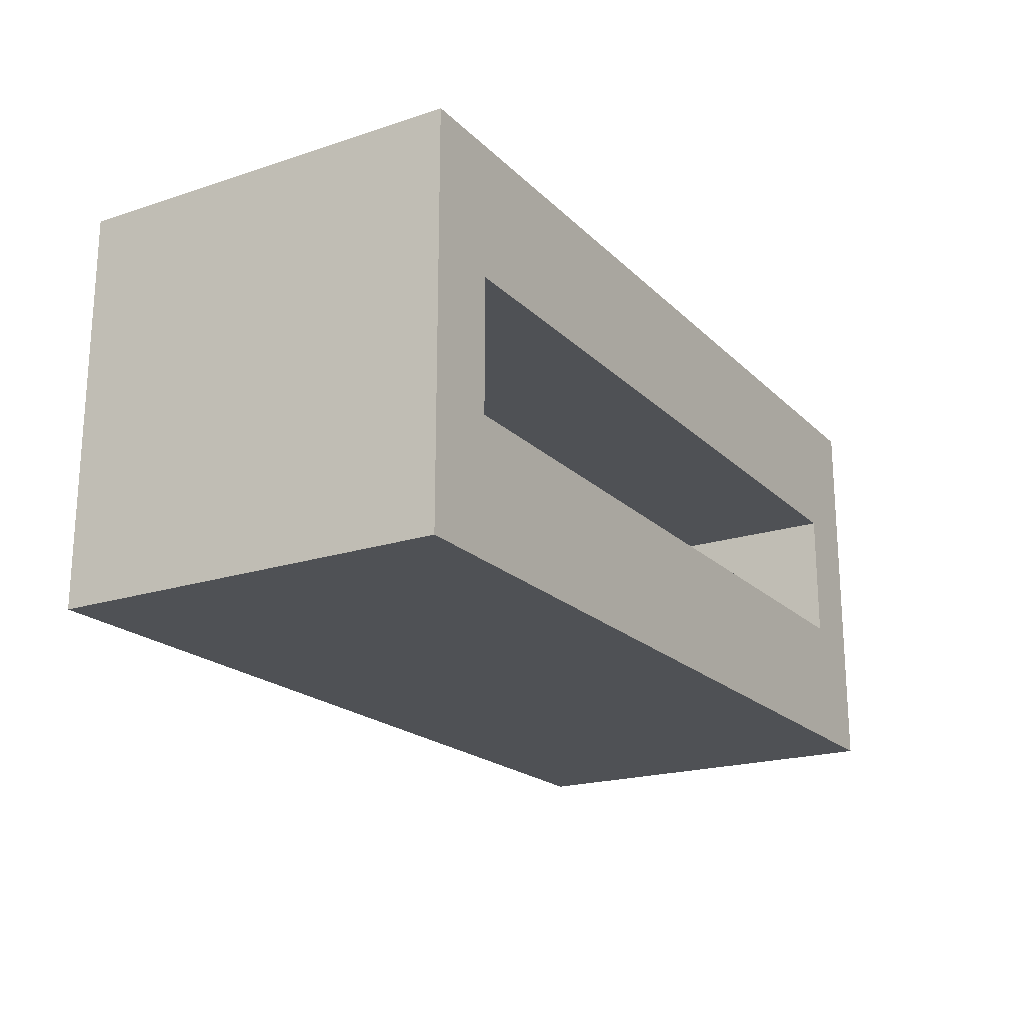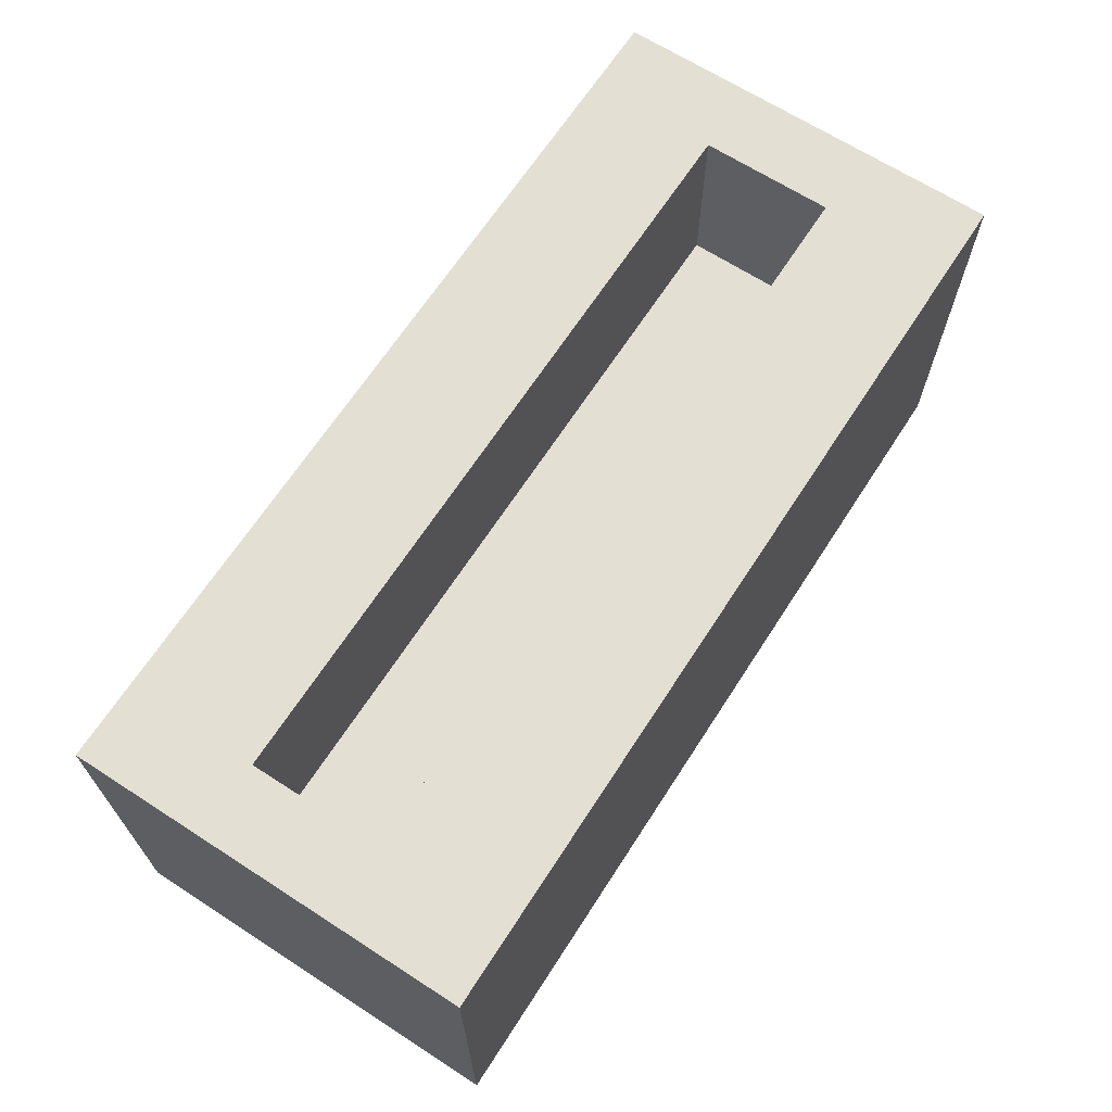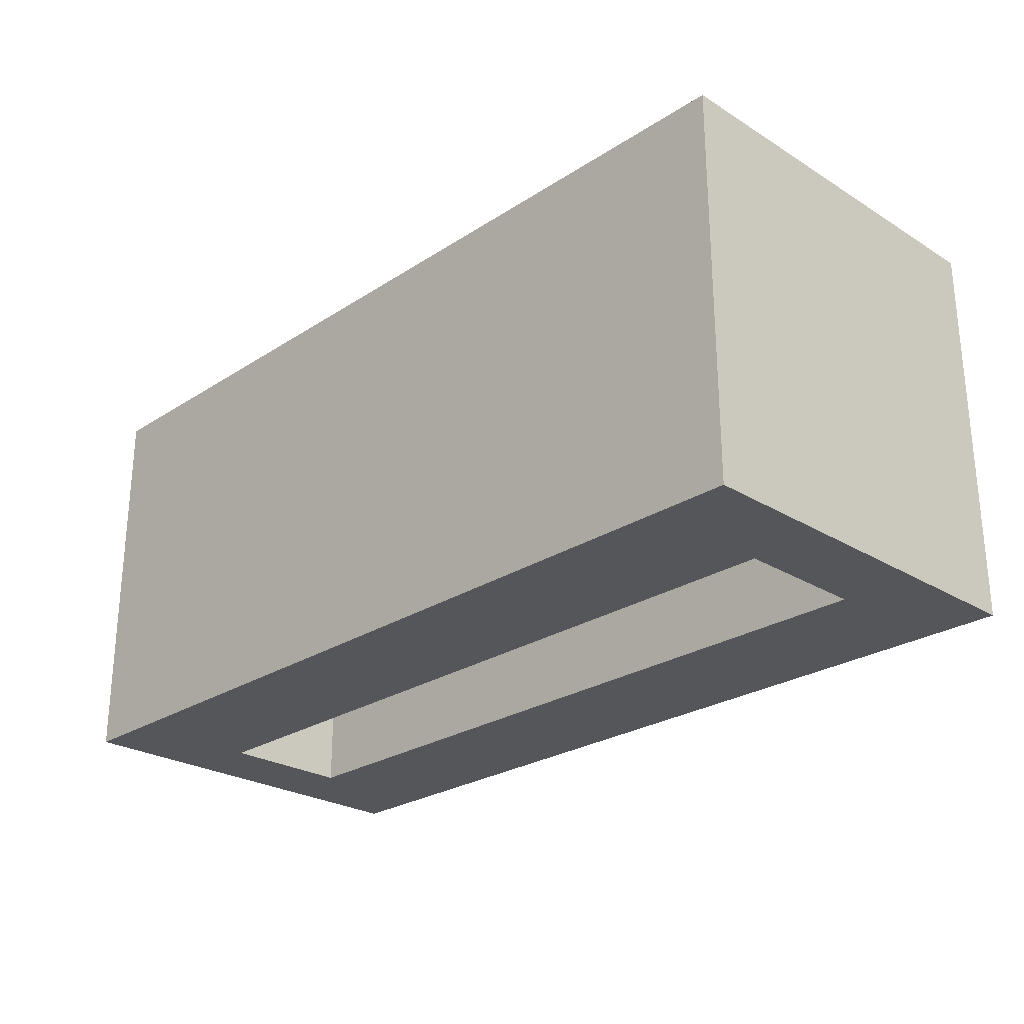
<metadata>
{"format":"obj","ext":"obj","renderer":"f3d","projection":"perspective","resolution":1024,"background":"white","views":[{"elev":-20.1,"azim":-59.0,"up":"+Y"},{"elev":66.7,"azim":-57.1,"up":"+Z"},{"elev":-25.8,"azim":45.7,"up":"+Z"}]}
</metadata>
<code>
g default
v -1.138 -0.5 0.5
v 1.138 -0.5 0.5
v -1.138 0.5 0.5
v 1.138 0.5 0.5
v -1.138 0.5 -0.5
v 1.138 0.5 -0.5
v -1.138 -0.5 -0.5
v 1.138 -0.5 -0.5
v 0.9484 0.5 0.5
v 0.9484 0.5 -0.5
v 0.9484 -0.5 -0.5
v 0.9484 -0.5 0.5
v 0.7587 0.5 0.5
v 0.7587 0.5 -0.5
v 0.7587 -0.5 -0.5
v 0.7587 -0.5 0.5
v 0.569 0.5 0.5
v 0.569 0.5 -0.5
v 0.569 -0.5 -0.5
v 0.569 -0.5 0.5
v 0.3794 0.5 0.5
v 0.3794 0.5 -0.5
v 0.3794 -0.5 -0.5
v 0.3794 -0.5 0.5
v 0.1897 0.5 0.5
v 0.1897 0.5 -0.5
v 0.1897 -0.5 -0.5
v 0.1897 -0.5 0.5
v -0 0.5 0.5
v -0 0.5 -0.5
v -0 -0.5 -0.5
v -0 -0.5 0.5
v -0.1897 0.5 0.5
v -0.1897 0.5 -0.5
v -0.1897 -0.5 -0.5
v -0.1897 -0.5 0.5
v -0.3794 0.5 0.5
v -0.3794 0.5 -0.5
v -0.3794 -0.5 -0.5
v -0.3794 -0.5 0.5
v -0.569 0.5 0.5
v -0.569 0.5 -0.5
v -0.569 -0.5 -0.5
v -0.569 -0.5 0.5
v -0.7587 0.5 0.5
v -0.7587 0.5 -0.5
v -0.7587 -0.5 -0.5
v -0.7587 -0.5 0.5
v -0.9484 0.5 0.5
v -0.9484 0.5 -0.5
v -0.9484 -0.5 -0.5
v -0.9484 -0.5 0.5
v 1.138 0.4167 0.5
v 0.9484 0.4167 0.5
v 0.7587 0.4167 0.5
v 0.569 0.4167 0.5
v 0.3794 0.4167 0.5
v 0.1897 0.4167 0.5
v -0 0.4167 0.5
v -0.1897 0.4167 0.5
v -0.3794 0.4167 0.5
v -0.569 0.4167 0.5
v -0.7587 0.4167 0.5
v -0.9484 0.4167 0.5
v -1.138 0.4167 0.5
v -1.138 0.4167 -0.5
v -0.9484 0.4167 -0.5
v -0.7587 0.4167 -0.5
v -0.569 0.4167 -0.5
v -0.3794 0.4167 -0.5
v -0.1897 0.4167 -0.5
v -0 0.4167 -0.5
v 0.1897 0.4167 -0.5
v 0.3794 0.4167 -0.5
v 0.569 0.4167 -0.5
v 0.7587 0.4167 -0.5
v 0.9484 0.4167 -0.5
v 1.138 0.4167 -0.5
v 1.138 0.3333 0.5
v 0.9484 0.3333 0.5
v 0.7587 0.3333 0.5
v 0.569 0.3333 0.5
v 0.3794 0.3333 0.5
v 0.1897 0.3333 0.5
v -0 0.3333 0.5
v -0.1897 0.3333 0.5
v -0.3794 0.3333 0.5
v -0.569 0.3333 0.5
v -0.7587 0.3333 0.5
v -0.9484 0.3333 0.5
v -1.138 0.3333 0.5
v -1.138 0.3333 -0.5
v -0.9484 0.3333 -0.5
v -0.7587 0.3333 -0.5
v -0.569 0.3333 -0.5
v -0.3794 0.3333 -0.5
v -0.1897 0.3333 -0.5
v -0 0.3333 -0.5
v 0.1897 0.3333 -0.5
v 0.3794 0.3333 -0.5
v 0.569 0.3333 -0.5
v 0.7587 0.3333 -0.5
v 0.9484 0.3333 -0.5
v 1.138 0.3333 -0.5
v 1.138 0.25 0.5
v 0.9484 0.25 0.5
v 0.7587 0.25 0.5
v 0.569 0.25 0.5
v 0.3794 0.25 0.5
v 0.1897 0.25 0.5
v -0 0.25 0.5
v -0.1897 0.25 0.5
v -0.3794 0.25 0.5
v -0.569 0.25 0.5
v -0.7587 0.25 0.5
v -0.9484 0.25 0.5
v -1.138 0.25 0.5
v -1.138 0.25 -0.5
v -0.9484 0.25 -0.5
v -0.7587 0.25 -0.5
v -0.569 0.25 -0.5
v -0.3794 0.25 -0.5
v -0.1897 0.25 -0.5
v -0 0.25 -0.5
v 0.1897 0.25 -0.5
v 0.3794 0.25 -0.5
v 0.569 0.25 -0.5
v 0.7587 0.25 -0.5
v 0.9484 0.25 -0.5
v 1.138 0.25 -0.5
v 1.138 0.1667 0.5
v 0.9484 0.1667 0.5
v 0.7587 0.1667 0.5
v 0.569 0.1667 0.5
v 0.3794 0.1667 0.5
v 0.1897 0.1667 0.5
v -0 0.1667 0.5
v -0.1897 0.1667 0.5
v -0.3794 0.1667 0.5
v -0.569 0.1667 0.5
v -0.7587 0.1667 0.5
v -0.9484 0.1667 0.5
v -1.138 0.1667 0.5
v -1.138 0.1667 -0.5
v -0.9484 0.1667 -0.5
v -0.7587 0.1667 -0.5
v -0.569 0.1667 -0.5
v -0.3794 0.1667 -0.5
v -0.1897 0.1667 -0.5
v -0 0.1667 -0.5
v 0.1897 0.1667 -0.5
v 0.3794 0.1667 -0.5
v 0.569 0.1667 -0.5
v 0.7587 0.1667 -0.5
v 0.9484 0.1667 -0.5
v 1.138 0.1667 -0.5
v 1.138 0.08333 0.5
v 0.9484 0.08333 0.5
v -0.9484 0.08333 0.5
v -1.138 0.08333 0.5
v -1.138 0.08333 -0.5
v -0.9484 0.08333 -0.5
v 0.9484 0.08333 -0.5
v 1.138 0.08333 -0.5
v 1.138 -0 0.5
v 0.9484 -0 0.5
v -0.9484 -0 0.5
v -1.138 -0 0.5
v -1.138 -0 -0.5
v -0.9484 -0 -0.5
v 0.9484 -0 -0.5
v 1.138 -0 -0.5
v 1.138 -0.08333 0.5
v 0.9484 -0.08333 0.5
v -0.9484 -0.08333 0.5
v -1.138 -0.08333 0.5
v -1.138 -0.08333 -0.5
v -0.9484 -0.08333 -0.5
v 0.9484 -0.08333 -0.5
v 1.138 -0.08333 -0.5
v 1.138 -0.1667 0.5
v 0.9484 -0.1667 0.5
v 0.7587 -0.1667 0.5
v 0.569 -0.1667 0.5
v 0.3794 -0.1667 0.5
v 0.1897 -0.1667 0.5
v -0 -0.1667 0.5
v -0.1897 -0.1667 0.5
v -0.3794 -0.1667 0.5
v -0.569 -0.1667 0.5
v -0.7587 -0.1667 0.5
v -0.9484 -0.1667 0.5
v -1.138 -0.1667 0.5
v -1.138 -0.1667 -0.5
v -0.9484 -0.1667 -0.5
v -0.7587 -0.1667 -0.5
v -0.569 -0.1667 -0.5
v -0.3794 -0.1667 -0.5
v -0.1897 -0.1667 -0.5
v -0 -0.1667 -0.5
v 0.1897 -0.1667 -0.5
v 0.3794 -0.1667 -0.5
v 0.569 -0.1667 -0.5
v 0.7587 -0.1667 -0.5
v 0.9484 -0.1667 -0.5
v 1.138 -0.1667 -0.5
v 1.138 -0.25 0.5
v 0.9484 -0.25 0.5
v 0.7587 -0.25 0.5
v 0.569 -0.25 0.5
v 0.3794 -0.25 0.5
v 0.1897 -0.25 0.5
v -0 -0.25 0.5
v -0.1897 -0.25 0.5
v -0.3794 -0.25 0.5
v -0.569 -0.25 0.5
v -0.7587 -0.25 0.5
v -0.9484 -0.25 0.5
v -1.138 -0.25 0.5
v -1.138 -0.25 -0.5
v -0.9484 -0.25 -0.5
v -0.7587 -0.25 -0.5
v -0.569 -0.25 -0.5
v -0.3794 -0.25 -0.5
v -0.1897 -0.25 -0.5
v -0 -0.25 -0.5
v 0.1897 -0.25 -0.5
v 0.3794 -0.25 -0.5
v 0.569 -0.25 -0.5
v 0.7587 -0.25 -0.5
v 0.9484 -0.25 -0.5
v 1.138 -0.25 -0.5
v 1.138 -0.3333 0.5
v 0.9484 -0.3333 0.5
v 0.7587 -0.3333 0.5
v 0.569 -0.3333 0.5
v 0.3794 -0.3333 0.5
v 0.1897 -0.3333 0.5
v -0 -0.3333 0.5
v -0.1897 -0.3333 0.5
v -0.3794 -0.3333 0.5
v -0.569 -0.3333 0.5
v -0.7587 -0.3333 0.5
v -0.9484 -0.3333 0.5
v -1.138 -0.3333 0.5
v -1.138 -0.3333 -0.5
v -0.9484 -0.3333 -0.5
v -0.7587 -0.3333 -0.5
v -0.569 -0.3333 -0.5
v -0.3794 -0.3333 -0.5
v -0.1897 -0.3333 -0.5
v -0 -0.3333 -0.5
v 0.1897 -0.3333 -0.5
v 0.3794 -0.3333 -0.5
v 0.569 -0.3333 -0.5
v 0.7587 -0.3333 -0.5
v 0.9484 -0.3333 -0.5
v 1.138 -0.3333 -0.5
v 1.138 -0.4167 0.5
v 0.9484 -0.4167 0.5
v 0.7587 -0.4167 0.5
v 0.569 -0.4167 0.5
v 0.3794 -0.4167 0.5
v 0.1897 -0.4167 0.5
v -0 -0.4167 0.5
v -0.1897 -0.4167 0.5
v -0.3794 -0.4167 0.5
v -0.569 -0.4167 0.5
v -0.7587 -0.4167 0.5
v -0.9484 -0.4167 0.5
v -1.138 -0.4167 0.5
v -1.138 -0.4167 -0.5
v -0.9484 -0.4167 -0.5
v -0.7587 -0.4167 -0.5
v -0.569 -0.4167 -0.5
v -0.3794 -0.4167 -0.5
v -0.1897 -0.4167 -0.5
v -0 -0.4167 -0.5
v 0.1897 -0.4167 -0.5
v 0.3794 -0.4167 -0.5
v 0.569 -0.4167 -0.5
v 0.7587 -0.4167 -0.5
v 0.9484 -0.4167 -0.5
v 1.138 -0.4167 -0.5
v 0.7587 0.08333 0.03901
v 0.7587 0.1667 0.03901
v 0.9484 0.08333 0.03901
v 0.9484 0.1667 0.03901
v 0.569 0.08333 0.03901
v 0.569 0.1667 0.03901
v 0.3794 0.08333 0.03901
v 0.3794 0.1667 0.03901
v 0.1897 0.08333 0.03901
v 0.1897 0.1667 0.03901
v -0 0.08333 0.03901
v -0 0.1667 0.03901
v -0.1897 0.08333 0.03901
v -0.1897 0.1667 0.03901
v -0.3794 0.08333 0.03901
v -0.3794 0.1667 0.03901
v -0.569 0.08333 0.03901
v -0.569 0.1667 0.03901
v -0.7587 0.08333 0.03901
v -0.7587 0.1667 0.03901
v -0.9484 0.08333 0.03901
v -0.9484 0.1667 0.03901
v 0.7587 -0 0.03901
v 0.9484 -0 0.03901
v 0.569 -0 0.03901
v 0.3794 -0 0.03901
v 0.1897 -0 0.03901
v -0 -0 0.03901
v -0.1897 -0 0.03901
v -0.3794 -0 0.03901
v -0.569 -0 0.03901
v -0.7587 -0 0.03901
v -0.9484 -0 0.03901
v 0.7587 -0.08333 0.03901
v 0.9484 -0.08333 0.03901
v 0.569 -0.08333 0.03901
v 0.3794 -0.08333 0.03901
v 0.1897 -0.08333 0.03901
v -0 -0.08333 0.03901
v -0.1897 -0.08333 0.03901
v -0.3794 -0.08333 0.03901
v -0.569 -0.08333 0.03901
v -0.7587 -0.08333 0.03901
v -0.9484 -0.08333 0.03901
v 0.7587 -0.1667 0.03901
v 0.9484 -0.1667 0.03901
v 0.569 -0.1667 0.03901
v 0.3794 -0.1667 0.03901
v 0.1897 -0.1667 0.03901
v -0 -0.1667 0.03901
v -0.1897 -0.1667 0.03901
v -0.3794 -0.1667 0.03901
v -0.569 -0.1667 0.03901
v -0.7587 -0.1667 0.03901
v -0.9484 -0.1667 0.03901
v -0.9484 0.08333 -0.03901
v -0.7587 0.08333 -0.03901
v -0.9484 0.1667 -0.03901
v -0.7587 0.1667 -0.03901
v -0.569 0.08333 -0.03901
v -0.569 0.1667 -0.03901
v -0.3794 0.08333 -0.03901
v -0.3794 0.1667 -0.03901
v -0.1897 0.08333 -0.03901
v -0.1897 0.1667 -0.03901
v -0 0.08333 -0.03901
v -0 0.1667 -0.03901
v 0.1897 0.08333 -0.03901
v 0.1897 0.1667 -0.03901
v 0.3794 0.08333 -0.03901
v 0.3794 0.1667 -0.03901
v 0.569 0.08333 -0.03901
v 0.569 0.1667 -0.03901
v 0.7587 0.08333 -0.03901
v 0.7587 0.1667 -0.03901
v 0.9484 0.08333 -0.03901
v 0.9484 0.1667 -0.03901
v -0.9484 -0 -0.03901
v -0.7587 -0 -0.03901
v -0.569 -0 -0.03901
v -0.3794 -0 -0.03901
v -0.1897 -0 -0.03901
v -0 -0 -0.03901
v 0.1897 -0 -0.03901
v 0.3794 -0 -0.03901
v 0.569 -0 -0.03901
v 0.7587 -0 -0.03901
v 0.9484 -0 -0.03901
v -0.9484 -0.08333 -0.03901
v -0.7587 -0.08333 -0.03901
v -0.569 -0.08333 -0.03901
v -0.3794 -0.08333 -0.03901
v -0.1897 -0.08333 -0.03901
v -0 -0.08333 -0.03901
v 0.1897 -0.08333 -0.03901
v 0.3794 -0.08333 -0.03901
v 0.569 -0.08333 -0.03901
v 0.7587 -0.08333 -0.03901
v 0.9484 -0.08333 -0.03901
v -0.9484 -0.1667 -0.03901
v -0.7587 -0.1667 -0.03901
v -0.569 -0.1667 -0.03901
v -0.3794 -0.1667 -0.03901
v -0.1897 -0.1667 -0.03901
v -0 -0.1667 -0.03901
v 0.1897 -0.1667 -0.03901
v 0.3794 -0.1667 -0.03901
v 0.569 -0.1667 -0.03901
v 0.7587 -0.1667 -0.03901
v 0.9484 -0.1667 -0.03901
g initialShadingGroup pCube2
f 1 52 270 271
f 3 49 50 5
f 272 273 51 7
f 7 51 52 1
f 2 8 284 259
f 7 1 271 272
f 9 4 6 10
f 11 283 284 8
f 12 11 8 2
f 260 12 2 259
f 13 9 10 14
f 15 282 283 11
f 16 15 11 12
f 261 16 12 260
f 17 13 14 18
f 19 281 282 15
f 20 19 15 16
f 262 20 16 261
f 21 17 18 22
f 23 280 281 19
f 24 23 19 20
f 263 24 20 262
f 25 21 22 26
f 27 279 280 23
f 28 27 23 24
f 264 28 24 263
f 29 25 26 30
f 31 278 279 27
f 32 31 27 28
f 265 32 28 264
f 33 29 30 34
f 35 277 278 31
f 36 35 31 32
f 266 36 32 265
f 37 33 34 38
f 39 276 277 35
f 40 39 35 36
f 267 40 36 266
f 41 37 38 42
f 43 275 276 39
f 44 43 39 40
f 268 44 40 267
f 45 41 42 46
f 47 274 275 43
f 48 47 43 44
f 269 48 44 268
f 49 45 46 50
f 51 273 274 47
f 52 51 47 48
f 270 52 48 269
f 9 54 53 4
f 13 55 54 9
f 17 56 55 13
f 21 57 56 17
f 25 58 57 21
f 29 59 58 25
f 33 60 59 29
f 37 61 60 33
f 41 62 61 37
f 45 63 62 41
f 49 64 63 45
f 65 64 49 3
f 66 65 3 5
f 5 50 67 66
f 68 67 50 46
f 69 68 46 42
f 70 69 42 38
f 71 70 38 34
f 72 71 34 30
f 73 72 30 26
f 74 73 26 22
f 75 74 22 18
f 76 75 18 14
f 77 76 14 10
f 78 77 10 6
f 53 78 6 4
f 54 80 79 53
f 55 81 80 54
f 56 82 81 55
f 57 83 82 56
f 58 84 83 57
f 59 85 84 58
f 60 86 85 59
f 61 87 86 60
f 62 88 87 61
f 63 89 88 62
f 64 90 89 63
f 91 90 64 65
f 92 91 65 66
f 66 67 93 92
f 94 93 67 68
f 95 94 68 69
f 96 95 69 70
f 97 96 70 71
f 98 97 71 72
f 99 98 72 73
f 100 99 73 74
f 101 100 74 75
f 102 101 75 76
f 103 102 76 77
f 104 103 77 78
f 79 104 78 53
f 80 106 105 79
f 81 107 106 80
f 82 108 107 81
f 83 109 108 82
f 84 110 109 83
f 85 111 110 84
f 86 112 111 85
f 87 113 112 86
f 88 114 113 87
f 89 115 114 88
f 90 116 115 89
f 117 116 90 91
f 118 117 91 92
f 92 93 119 118
f 120 119 93 94
f 121 120 94 95
f 122 121 95 96
f 123 122 96 97
f 124 123 97 98
f 125 124 98 99
f 126 125 99 100
f 127 126 100 101
f 128 127 101 102
f 129 128 102 103
f 130 129 103 104
f 105 130 104 79
f 106 132 131 105
f 107 133 132 106
f 108 134 133 107
f 109 135 134 108
f 110 136 135 109
f 111 137 136 110
f 112 138 137 111
f 113 139 138 112
f 114 140 139 113
f 115 141 140 114
f 116 142 141 115
f 143 142 116 117
f 144 143 117 118
f 118 119 145 144
f 146 145 119 120
f 147 146 120 121
f 148 147 121 122
f 149 148 122 123
f 150 149 123 124
f 151 150 124 125
f 152 151 125 126
f 153 152 126 127
f 154 153 127 128
f 155 154 128 129
f 156 155 129 130
f 131 156 130 105
f 132 158 157 131
f 286 285 287 288
f 290 289 285 286
f 292 291 289 290
f 294 293 291 292
f 296 295 293 294
f 298 297 295 296
f 300 299 297 298
f 302 301 299 300
f 304 303 301 302
f 306 305 303 304
f 160 159 142 143
f 161 160 143 144
f 144 145 162 161
f 341 340 342 343
f 344 341 343 345
f 346 344 345 347
f 348 346 347 349
f 350 348 349 351
f 352 350 351 353
f 354 352 353 355
f 356 354 355 357
f 358 356 357 359
f 360 358 359 361
f 164 163 155 156
f 157 164 156 131
f 158 166 165 157
f 285 307 308 287
f 289 309 307 285
f 291 310 309 289
f 293 311 310 291
f 295 312 311 293
f 297 313 312 295
f 299 314 313 297
f 301 315 314 299
f 303 316 315 301
f 305 317 316 303
f 168 167 159 160
f 169 168 160 161
f 161 162 170 169
f 363 362 340 341
f 364 363 341 344
f 365 364 344 346
f 366 365 346 348
f 367 366 348 350
f 368 367 350 352
f 369 368 352 354
f 370 369 354 356
f 371 370 356 358
f 372 371 358 360
f 172 171 163 164
f 165 172 164 157
f 166 174 173 165
f 307 318 319 308
f 309 320 318 307
f 310 321 320 309
f 311 322 321 310
f 312 323 322 311
f 313 324 323 312
f 314 325 324 313
f 315 326 325 314
f 316 327 326 315
f 317 328 327 316
f 176 175 167 168
f 177 176 168 169
f 169 170 178 177
f 374 373 362 363
f 375 374 363 364
f 376 375 364 365
f 377 376 365 366
f 378 377 366 367
f 379 378 367 368
f 380 379 368 369
f 381 380 369 370
f 382 381 370 371
f 383 382 371 372
f 180 179 171 172
f 173 180 172 165
f 174 182 181 173
f 318 329 330 319
f 320 331 329 318
f 321 332 331 320
f 322 333 332 321
f 323 334 333 322
f 324 335 334 323
f 325 336 335 324
f 326 337 336 325
f 327 338 337 326
f 328 339 338 327
f 193 192 175 176
f 194 193 176 177
f 177 178 195 194
f 385 384 373 374
f 386 385 374 375
f 387 386 375 376
f 388 387 376 377
f 389 388 377 378
f 390 389 378 379
f 391 390 379 380
f 392 391 380 381
f 393 392 381 382
f 394 393 382 383
f 206 205 179 180
f 181 206 180 173
f 182 208 207 181
f 183 209 208 182
f 184 210 209 183
f 185 211 210 184
f 186 212 211 185
f 187 213 212 186
f 188 214 213 187
f 189 215 214 188
f 190 216 215 189
f 191 217 216 190
f 192 218 217 191
f 219 218 192 193
f 220 219 193 194
f 194 195 221 220
f 222 221 195 196
f 223 222 196 197
f 224 223 197 198
f 225 224 198 199
f 226 225 199 200
f 227 226 200 201
f 228 227 201 202
f 229 228 202 203
f 230 229 203 204
f 231 230 204 205
f 232 231 205 206
f 207 232 206 181
f 208 234 233 207
f 209 235 234 208
f 210 236 235 209
f 211 237 236 210
f 212 238 237 211
f 213 239 238 212
f 214 240 239 213
f 215 241 240 214
f 216 242 241 215
f 217 243 242 216
f 218 244 243 217
f 245 244 218 219
f 246 245 219 220
f 220 221 247 246
f 248 247 221 222
f 249 248 222 223
f 250 249 223 224
f 251 250 224 225
f 252 251 225 226
f 253 252 226 227
f 254 253 227 228
f 255 254 228 229
f 256 255 229 230
f 257 256 230 231
f 258 257 231 232
f 233 258 232 207
f 234 260 259 233
f 235 261 260 234
f 236 262 261 235
f 237 263 262 236
f 238 264 263 237
f 239 265 264 238
f 240 266 265 239
f 241 267 266 240
f 242 268 267 241
f 243 269 268 242
f 244 270 269 243
f 271 270 244 245
f 272 271 245 246
f 246 247 273 272
f 274 273 247 248
f 275 274 248 249
f 276 275 249 250
f 277 276 250 251
f 278 277 251 252
f 279 278 252 253
f 280 279 253 254
f 281 280 254 255
f 282 281 255 256
f 283 282 256 257
f 284 283 257 258
f 259 284 258 233
f 158 132 288 287
f 132 133 286 288
f 133 134 290 286
f 134 135 292 290
f 135 136 294 292
f 136 137 296 294
f 137 138 298 296
f 138 139 300 298
f 139 140 302 300
f 140 141 304 302
f 142 159 305 306
f 141 142 306 304
f 166 158 287 308
f 159 167 317 305
f 174 166 308 319
f 167 175 328 317
f 183 182 330 329
f 182 174 319 330
f 184 183 329 331
f 185 184 331 332
f 186 185 332 333
f 187 186 333 334
f 188 187 334 335
f 189 188 335 336
f 190 189 336 337
f 191 190 337 338
f 175 192 339 328
f 192 191 338 339
f 162 145 342 340
f 145 146 343 342
f 146 147 345 343
f 147 148 347 345
f 148 149 349 347
f 149 150 351 349
f 150 151 353 351
f 151 152 355 353
f 152 153 357 355
f 153 154 359 357
f 154 155 361 359
f 155 163 360 361
f 170 162 340 362
f 163 171 372 360
f 178 170 362 373
f 171 179 383 372
f 196 195 384 385
f 195 178 373 384
f 197 196 385 386
f 198 197 386 387
f 199 198 387 388
f 200 199 388 389
f 201 200 389 390
f 202 201 390 391
f 203 202 391 392
f 204 203 392 393
f 205 204 393 394
f 179 205 394 383

</code>
